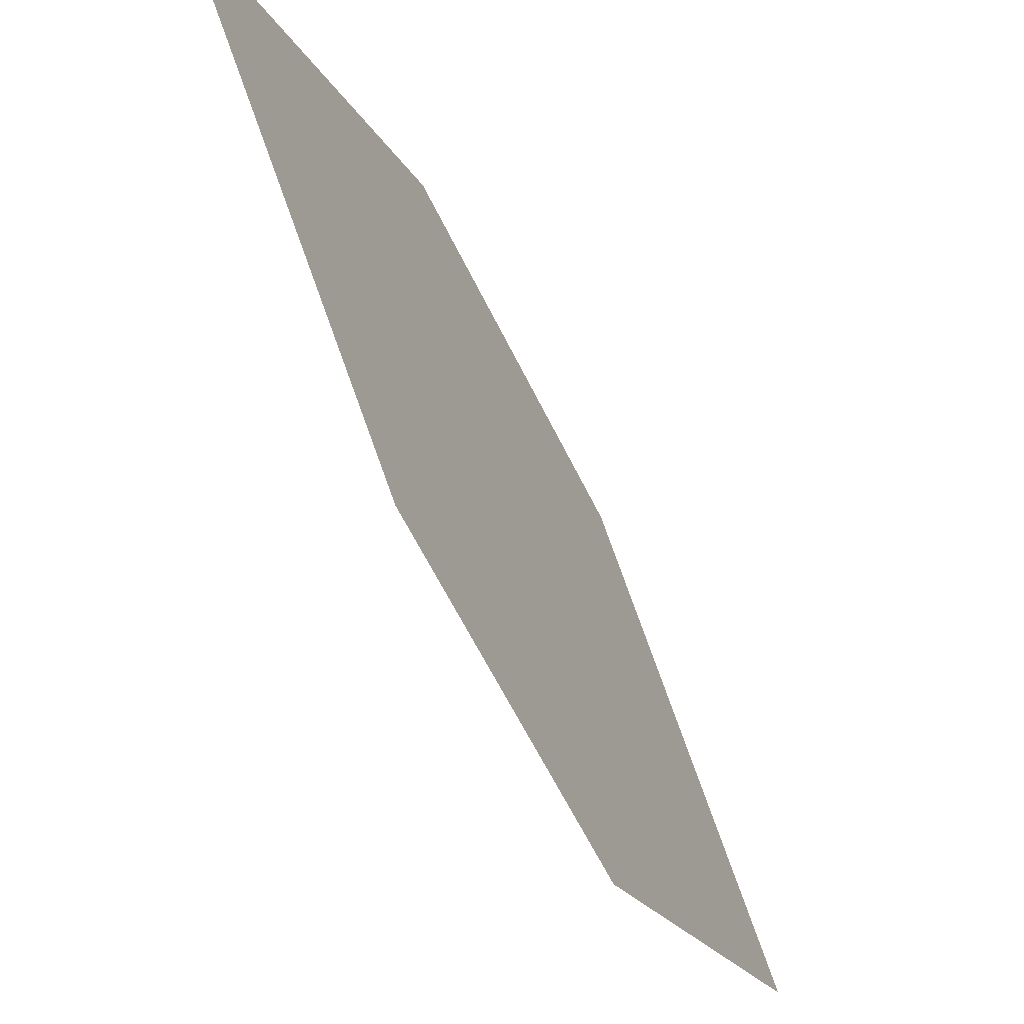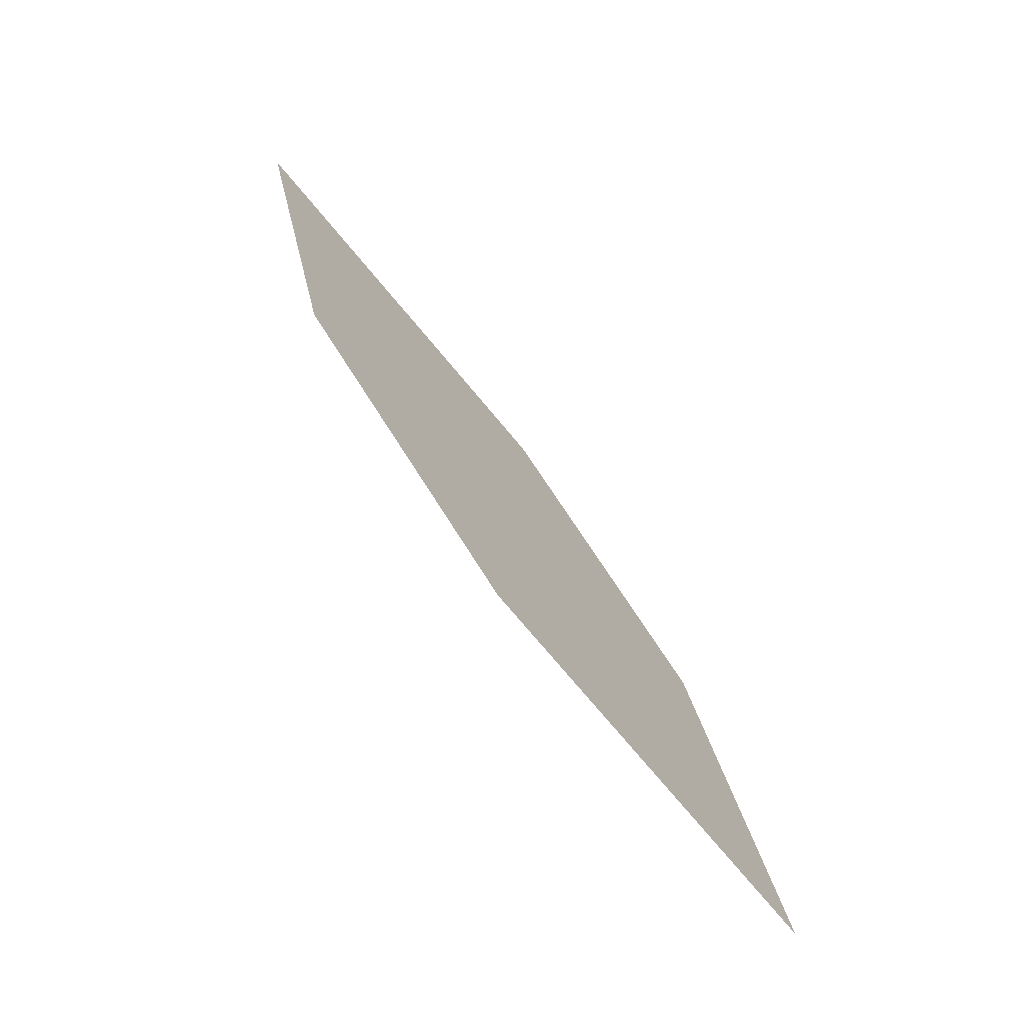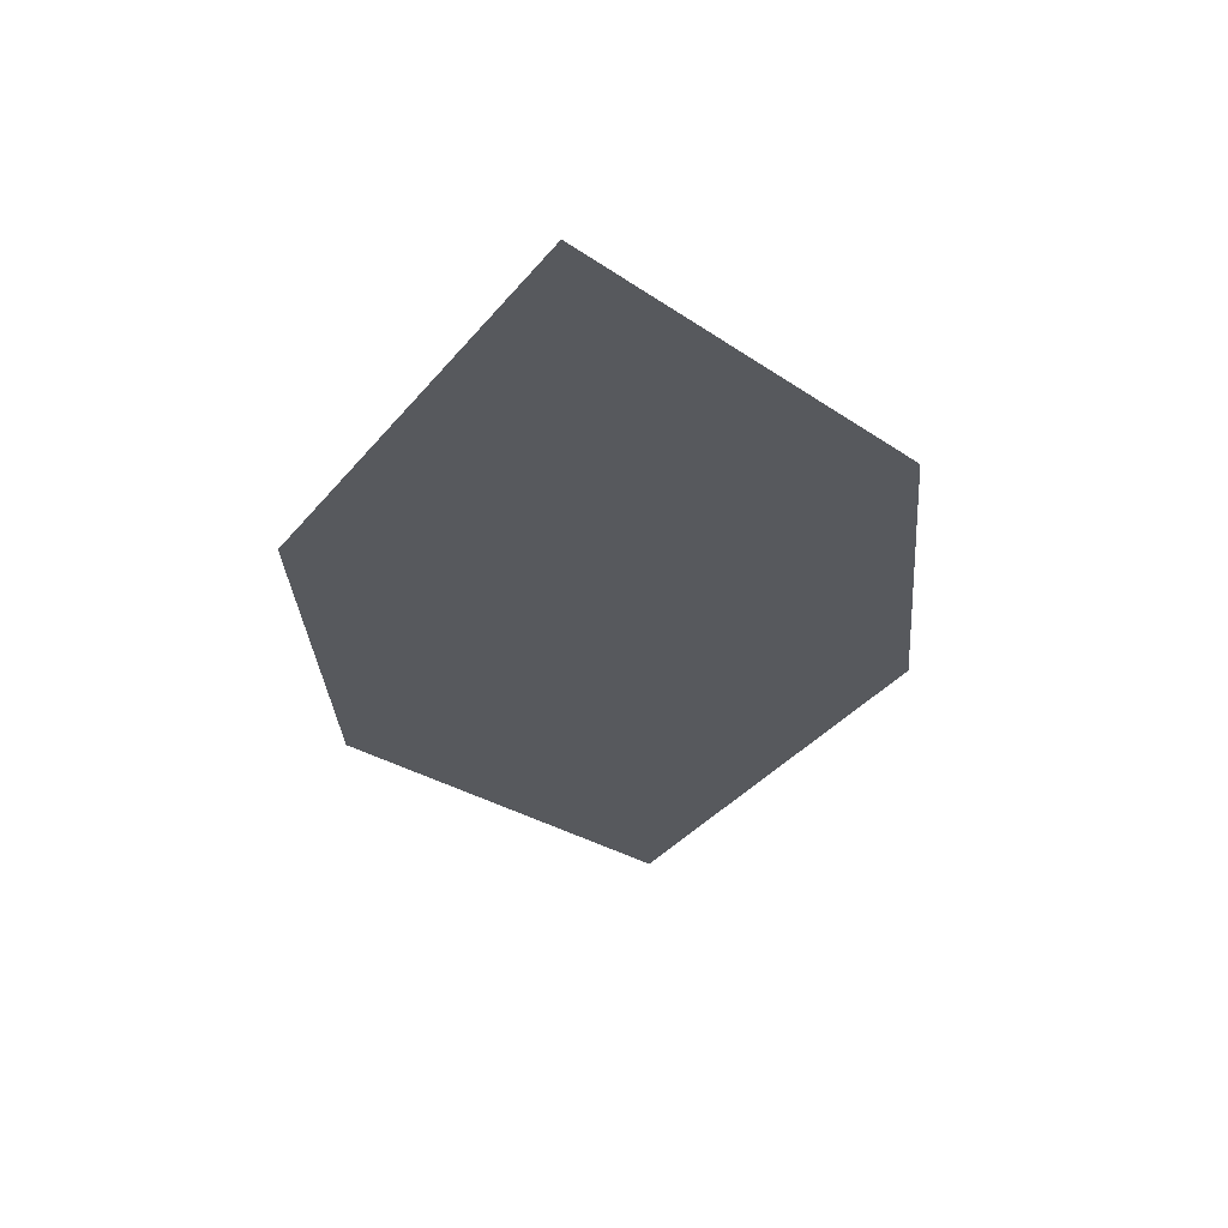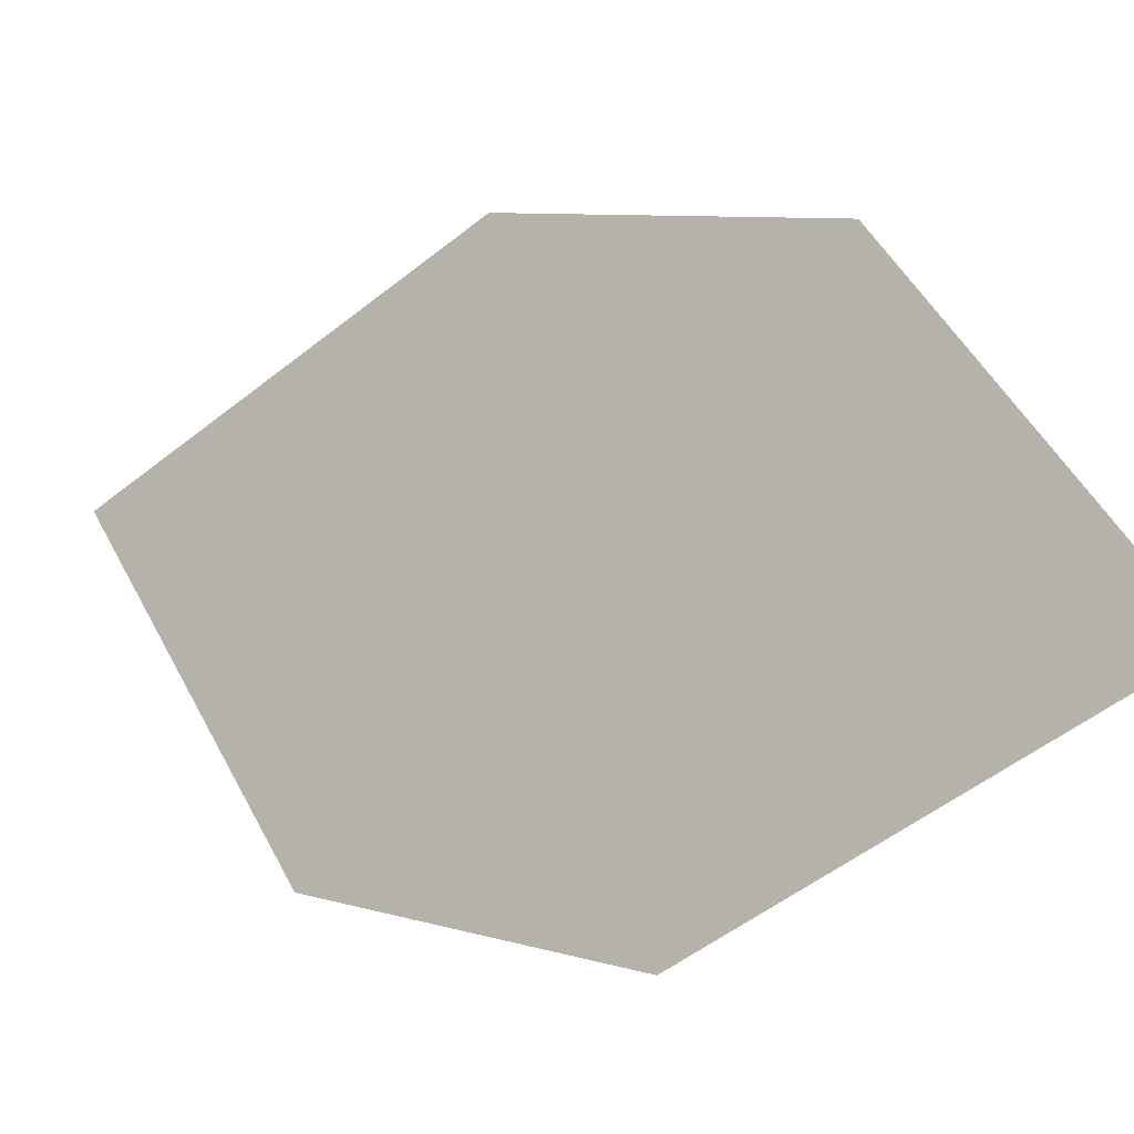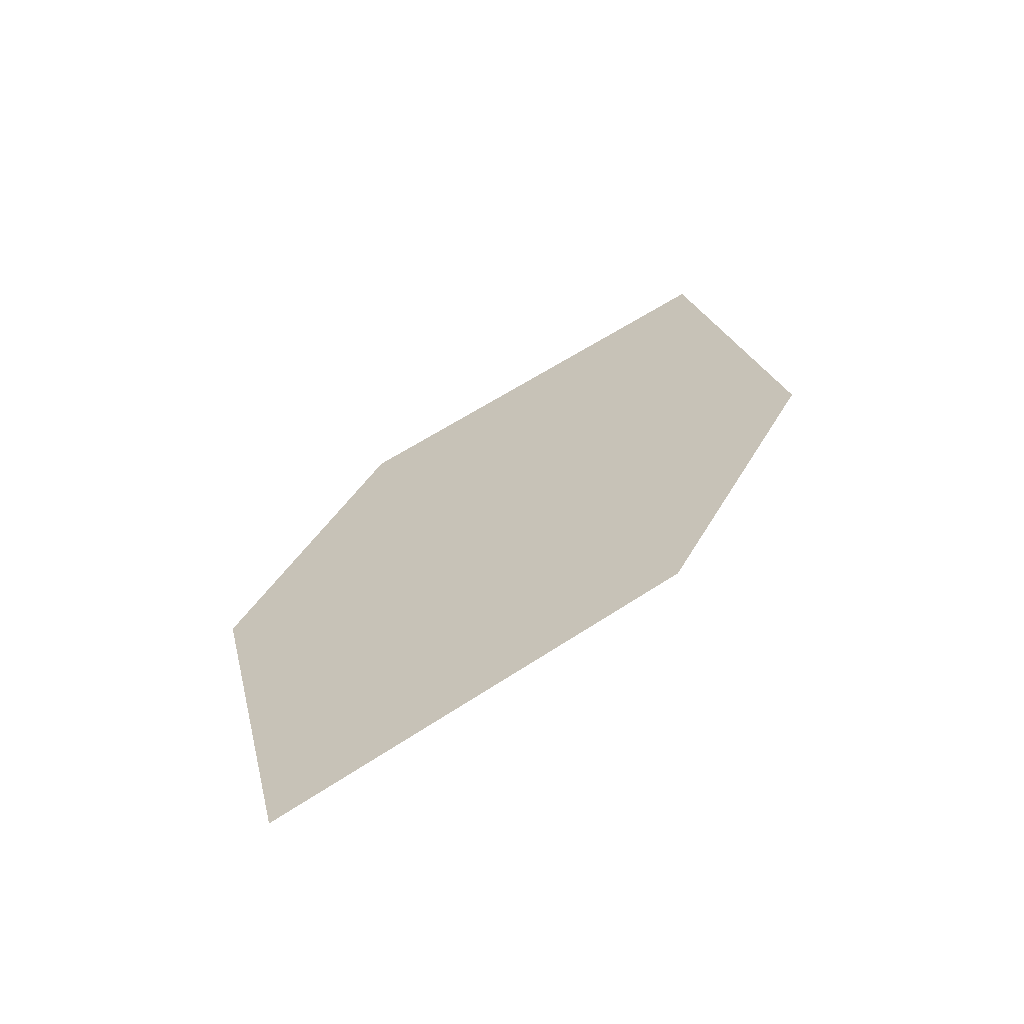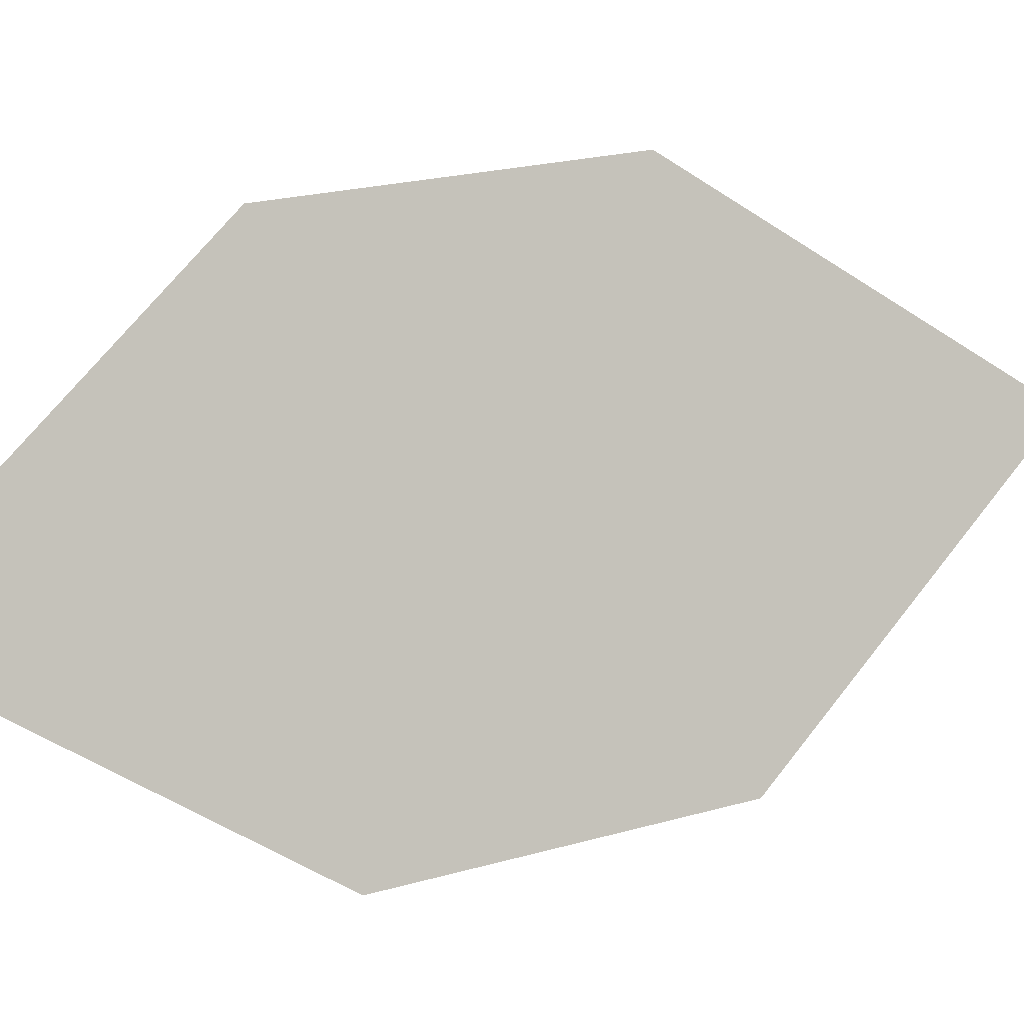
<metadata>
{"format":"obj","ext":"obj","renderer":"f3d","projection":"perspective","resolution":1024,"background":"white","views":[{"elev":-75.4,"azim":-118.8,"up":"+Z"},{"elev":-6.2,"azim":9.0,"up":"+Y"},{"elev":23.3,"azim":-106.8,"up":"+Y"},{"elev":-13.3,"azim":166.2,"up":"+Z"},{"elev":-26.7,"azim":107.7,"up":"+Y"},{"elev":-10.2,"azim":-78.9,"up":"+Z"}]}
</metadata>
<code>
o leaves.080
v 0.1856 -0.1371 0.9536
v 0.2086 -0.165 0.9385
v 0.2376 -0.2121 0.9762
v 0.1973 -0.1592 0.9838
v 0.2146 -0.1842 0.9913
v 0.2259 -0.19 0.946
f 1 2 6 3
f 1 3 5 4

</code>
